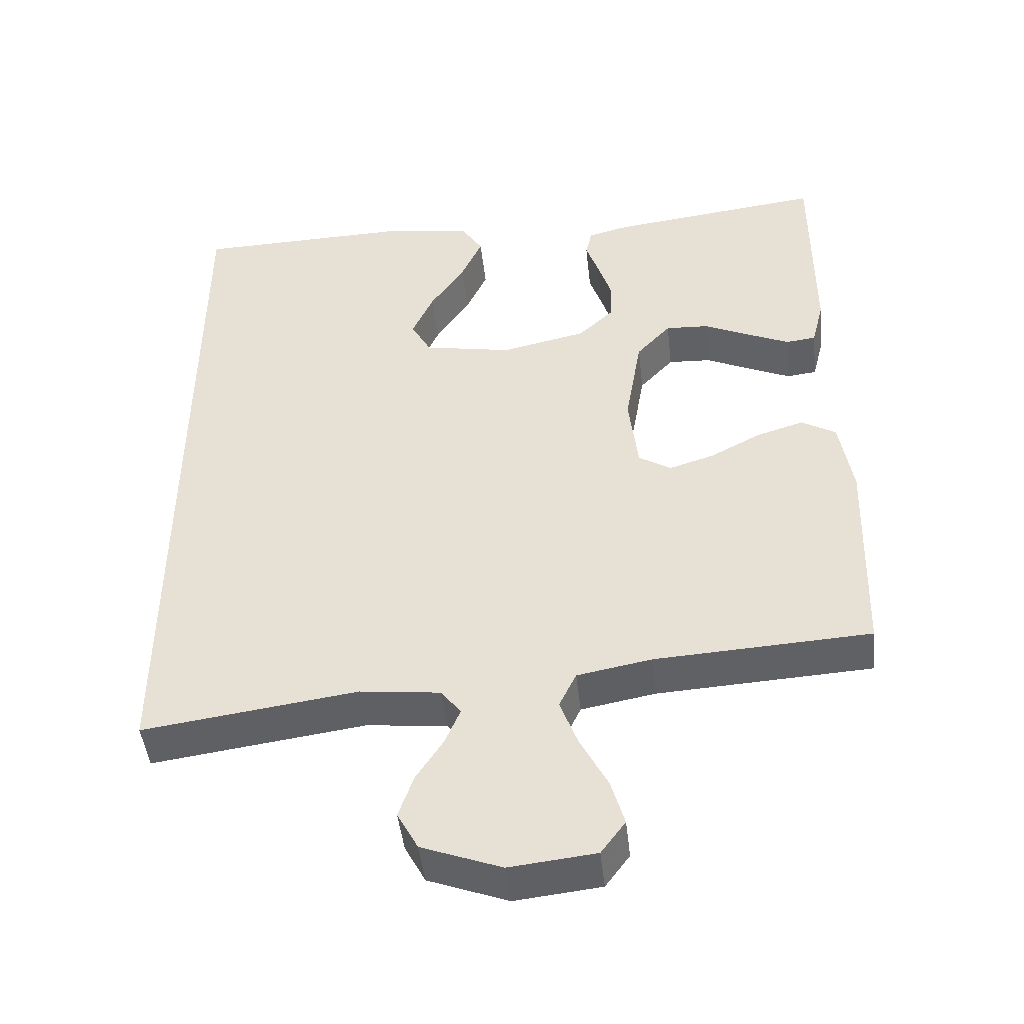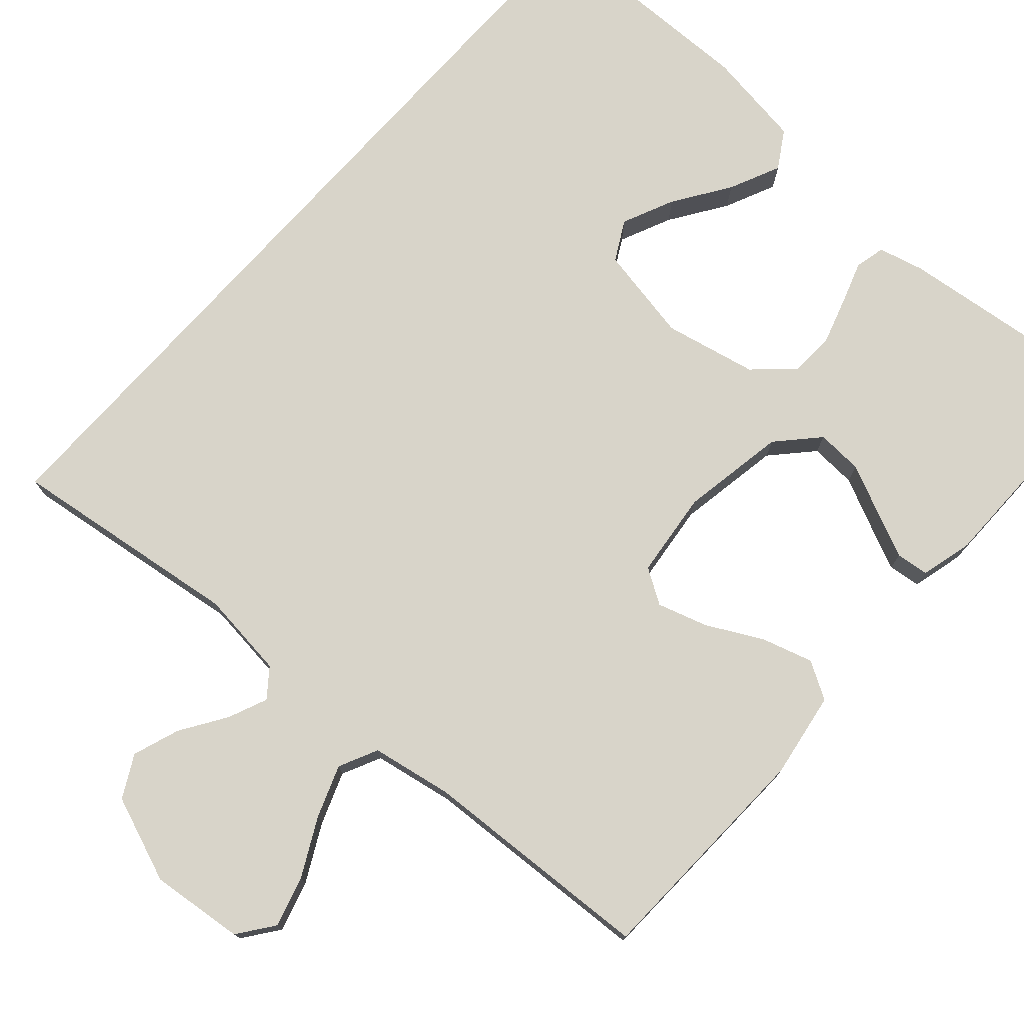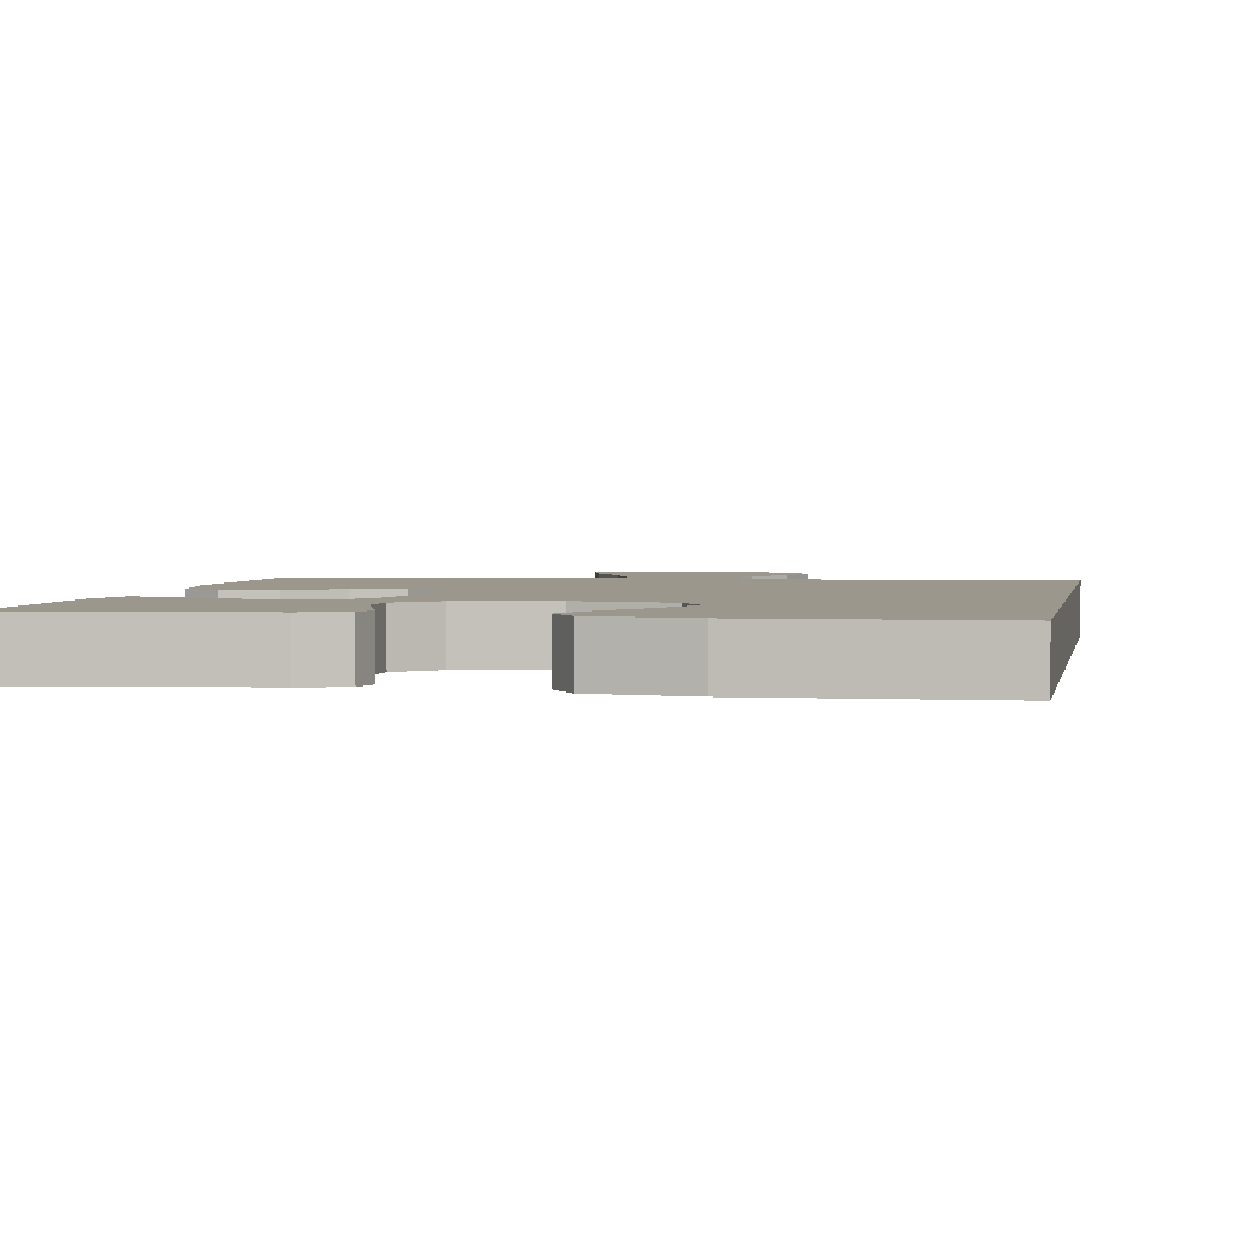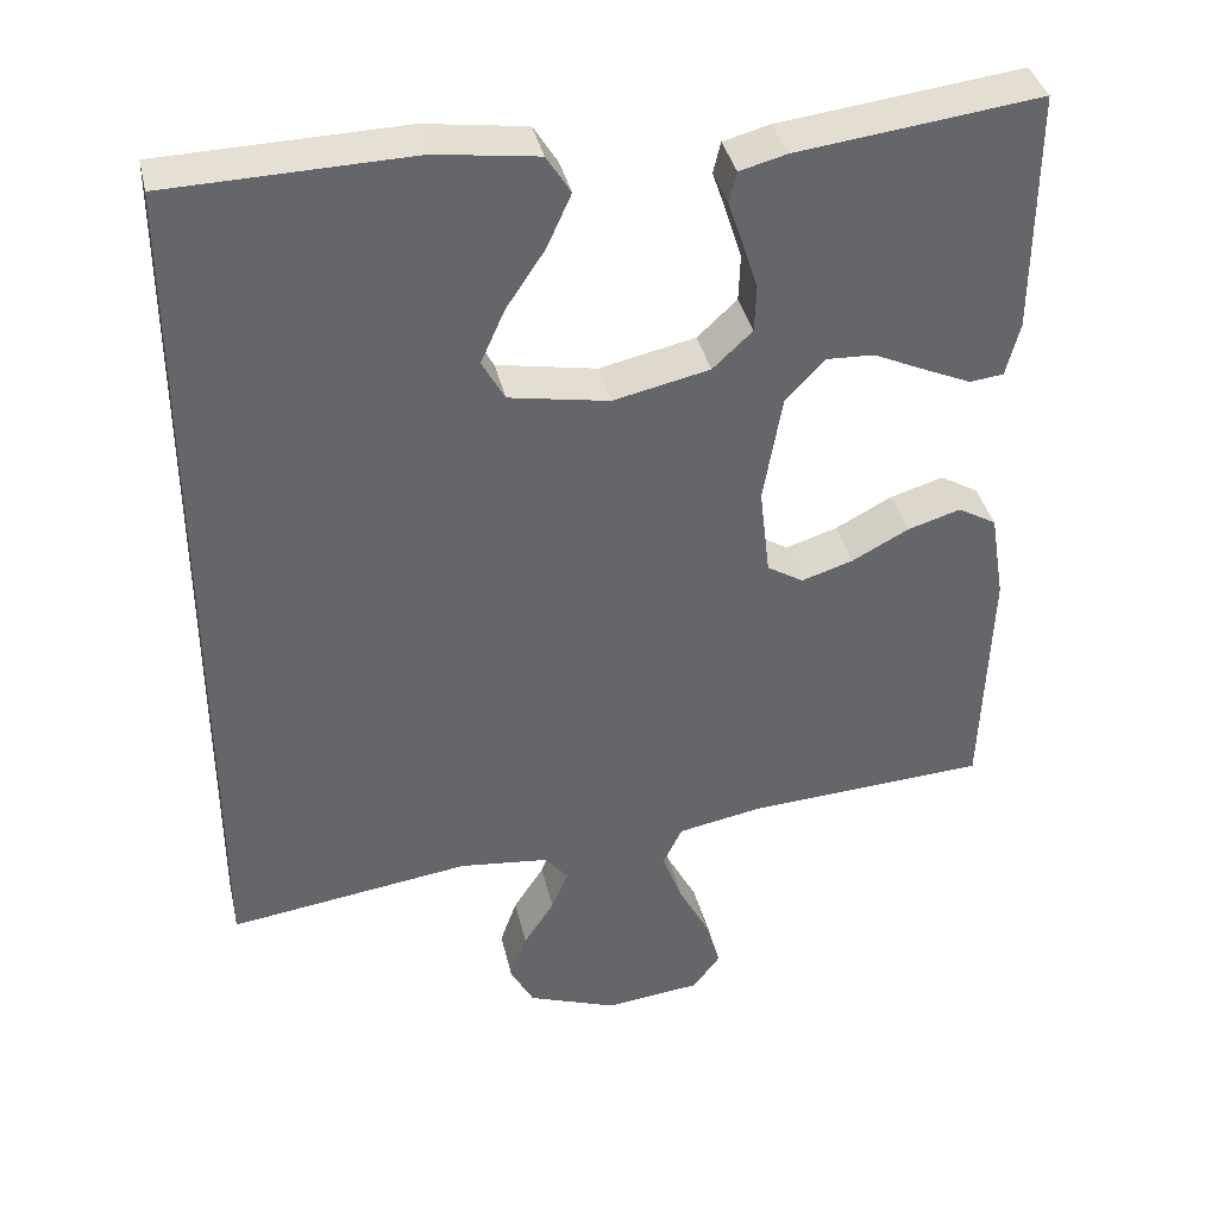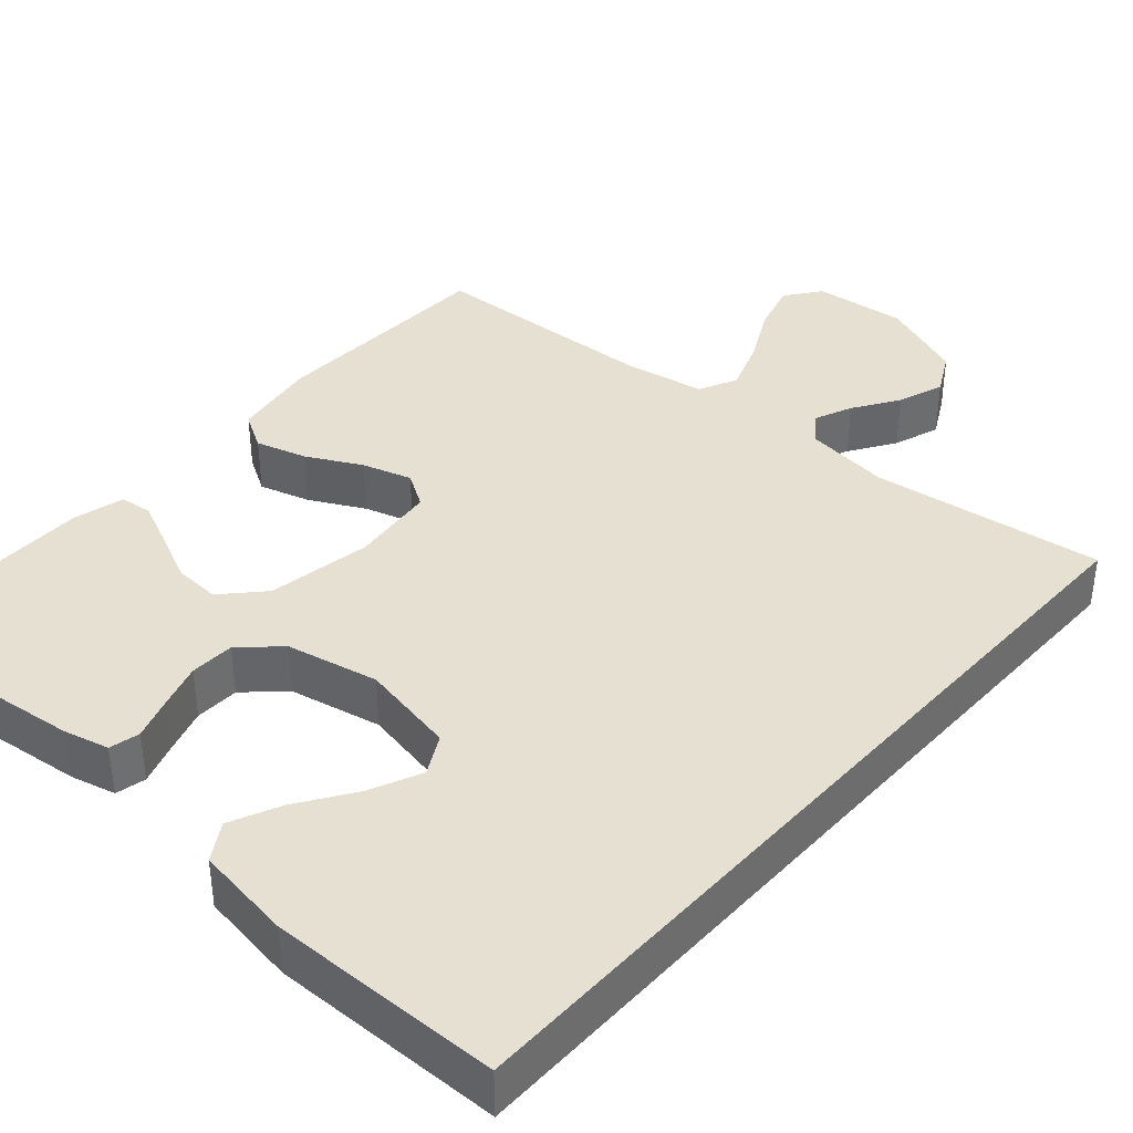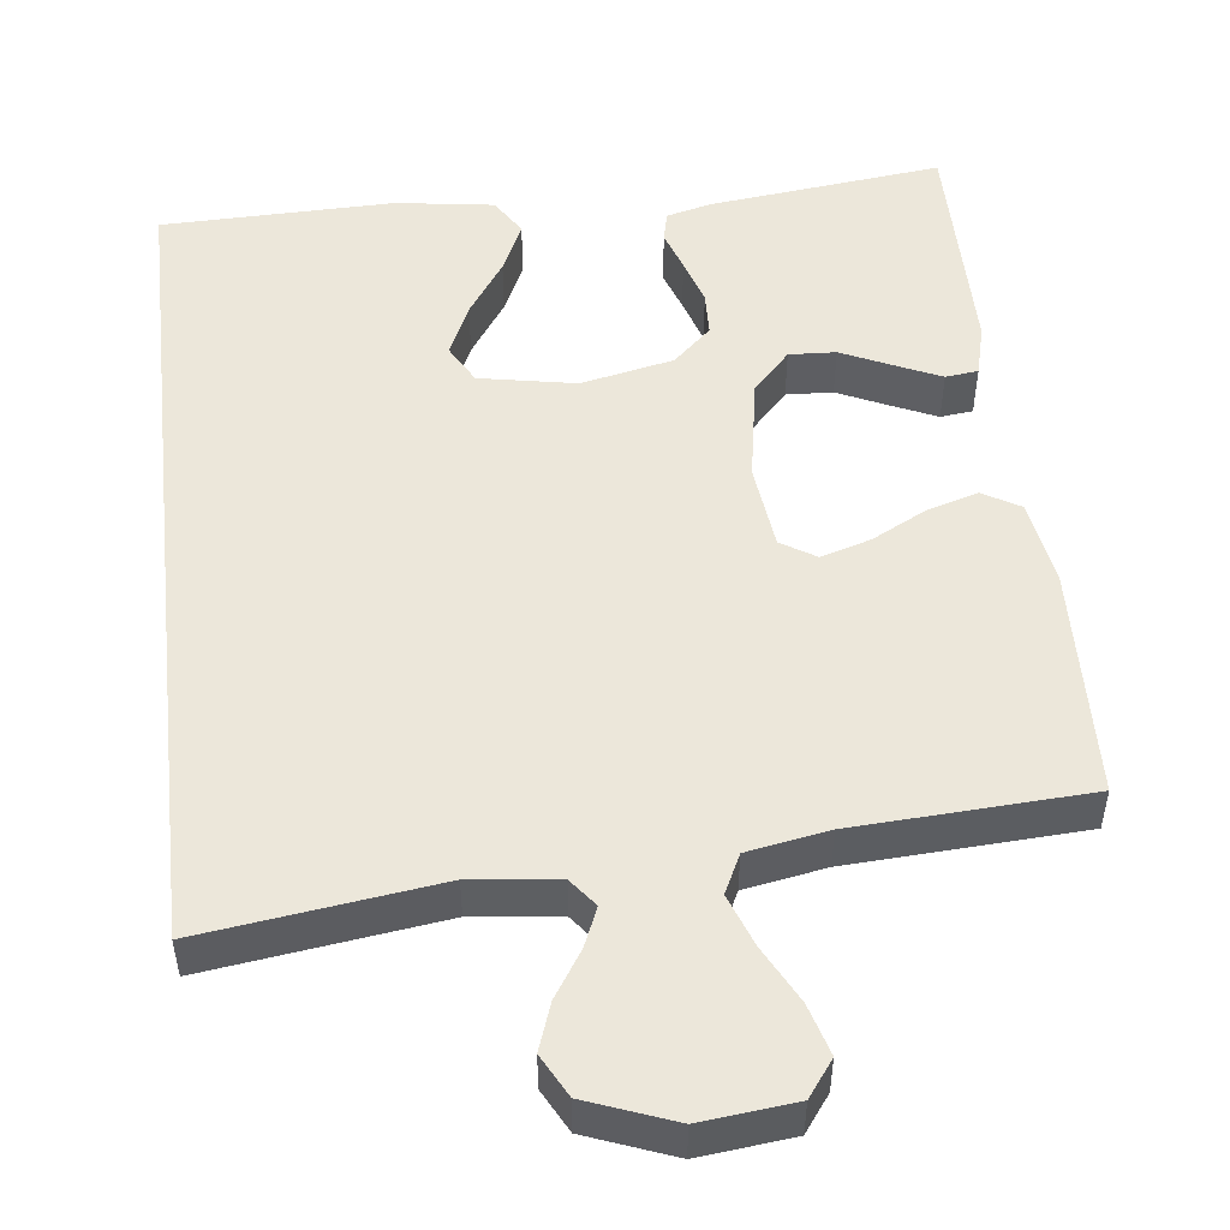
<metadata>
{"format":"obj","ext":"obj","renderer":"f3d","projection":"perspective","resolution":1024,"background":"white","views":[{"elev":-46.4,"azim":-173.7,"up":"+Z"},{"elev":75.7,"azim":-138.1,"up":"+Y"},{"elev":2.7,"azim":10.4,"up":"+Y"},{"elev":38.5,"azim":167.1,"up":"+Z"},{"elev":38.5,"azim":41.7,"up":"+Y"},{"elev":50.4,"azim":173.5,"up":"+Y"}]}
</metadata>
<code>
v 0.5 0.07 -0.577
v 0.2 0.07 -0.536
v 0.088 0.07 -0.549
v 0.06 0.07 -0.585
v 0.081 0.07 -0.635
v 0.119 0.07 -0.694
v 0.14 0.07 -0.754
v 0.111 0.07 -0.808
v 0 0.07 -0.85
v -0.12 0.07 -0.837
v -0.154 0.07 -0.791
v -0.135 0.07 -0.726
v -0.097 0.07 -0.653
v -0.072 0.07 -0.586
v -0.096 0.07 -0.536
v -0.2 0.07 -0.517
v -0.5 0.07 -0.5
v -0.51 0.07 -0.2
v -0.492 0.07 -0.09
v -0.444 0.07 -0.062
v -0.378 0.07 -0.082
v -0.308 0.07 -0.119
v -0.244 0.07 -0.139
v -0.199 0.07 -0.111
v -0.186 0.07 0
v -0.209 0.07 0.135
v -0.257 0.07 0.187
v -0.317 0.07 0.184
v -0.382 0.07 0.154
v -0.44 0.07 0.128
v -0.482 0.07 0.133
v -0.499 0.07 0.2
v -0.5 0.07 0.5
v -0.2 0.07 0.464
v -0.142 0.07 0.449
v -0.133 0.07 0.41
v -0.151 0.07 0.357
v -0.17 0.07 0.297
v -0.168 0.07 0.239
v -0.119 0.07 0.193
v 0 0.07 0.167
v 0.124 0.07 0.19
v 0.152 0.07 0.241
v 0.122 0.07 0.308
v 0.074 0.07 0.38
v 0.044 0.07 0.446
v 0.074 0.07 0.494
v 0.2 0.07 0.512
v 0.5 0.07 0.505
v 0.5 0 -0.577
v 0.2 0 -0.536
v 0.088 0 -0.549
v 0.06 0 -0.585
v 0.081 0 -0.635
v 0.119 0 -0.694
v 0.14 0 -0.754
v 0.111 0 -0.808
v 0 0 -0.85
v -0.12 0 -0.837
v -0.154 0 -0.791
v -0.135 0 -0.726
v -0.097 0 -0.653
v -0.072 0 -0.586
v -0.096 0 -0.536
v -0.2 0 -0.517
v -0.5 0 -0.5
v -0.51 0 -0.2
v -0.492 0 -0.09
v -0.444 0 -0.062
v -0.378 0 -0.082
v -0.308 0 -0.119
v -0.244 0 -0.139
v -0.199 0 -0.111
v -0.186 0 0
v -0.209 0 0.135
v -0.257 0 0.187
v -0.317 0 0.184
v -0.382 0 0.154
v -0.44 0 0.128
v -0.482 0 0.133
v -0.499 0 0.2
v -0.5 0 0.5
v -0.2 0 0.464
v -0.142 0 0.449
v -0.133 0 0.41
v -0.151 0 0.357
v -0.17 0 0.297
v -0.168 0 0.239
v -0.119 0 0.193
v 0 0 0.167
v 0.124 0 0.19
v 0.152 0 0.241
v 0.122 0 0.308
v 0.074 0 0.38
v 0.044 0 0.446
v 0.074 0 0.494
v 0.2 0 0.512
v 0.5 0 0.505
f 47 48 49
f 46 47 49
f 45 46 49
f 44 45 49
f 43 44 49
f 49 1 2
f 43 49 2
f 42 43 2
f 41 42 2 3
f 40 41 3 4
f 39 40 4
f 35 36 37
f 34 35 37
f 33 34 37
f 32 33 37
f 31 32 37
f 30 31 37
f 29 30 37
f 28 29 37
f 27 28 37 38
f 26 27 38 39
f 20 21 22
f 19 20 22
f 18 19 22
f 17 18 22
f 16 17 22
f 15 16 22 23
f 14 15 23 24
f 11 12 13
f 10 11 13
f 9 10 13
f 8 9 13
f 7 8 13
f 6 7 13
f 5 6 13
f 4 5 13 14
f 39 4 14
f 26 39 14
f 25 26 14
f 14 24 25
f 98 97 96
f 98 96 95
f 98 95 94
f 98 94 93
f 98 93 92
f 51 50 98
f 51 98 92
f 51 92 91
f 52 51 91 90
f 53 52 90 89
f 53 89 88
f 86 85 84
f 86 84 83
f 86 83 82
f 86 82 81
f 86 81 80
f 86 80 79
f 86 79 78
f 86 78 77
f 87 86 77 76
f 88 87 76 75
f 71 70 69
f 71 69 68
f 71 68 67
f 71 67 66
f 71 66 65
f 72 71 65 64
f 73 72 64 63
f 62 61 60
f 62 60 59
f 62 59 58
f 62 58 57
f 62 57 56
f 62 56 55
f 62 55 54
f 63 62 54 53
f 63 53 88
f 63 88 75
f 63 75 74
f 74 73 63
f 1 50 51 2
f 2 51 52 3
f 3 52 53 4
f 4 53 54 5
f 5 54 55 6
f 6 55 56 7
f 7 56 57 8
f 8 57 58 9
f 9 58 59 10
f 10 59 60 11
f 11 60 61 12
f 12 61 62 13
f 13 62 63 14
f 14 63 64 15
f 15 64 65 16
f 16 65 66 17
f 17 66 67 18
f 18 67 68 19
f 19 68 69 20
f 20 69 70 21
f 21 70 71 22
f 22 71 72 23
f 23 72 73 24
f 24 73 74 25
f 25 74 75 26
f 26 75 76 27
f 27 76 77 28
f 28 77 78 29
f 29 78 79 30
f 30 79 80 31
f 31 80 81 32
f 32 81 82 33
f 33 82 83 34
f 34 83 84 35
f 35 84 85 36
f 36 85 86 37
f 37 86 87 38
f 38 87 88 39
f 39 88 89 40
f 40 89 90 41
f 41 90 91 42
f 42 91 92 43
f 43 92 93 44
f 44 93 94 45
f 45 94 95 46
f 46 95 96 47
f 47 96 97 48
f 48 97 98 49
f 49 98 50 1

</code>
